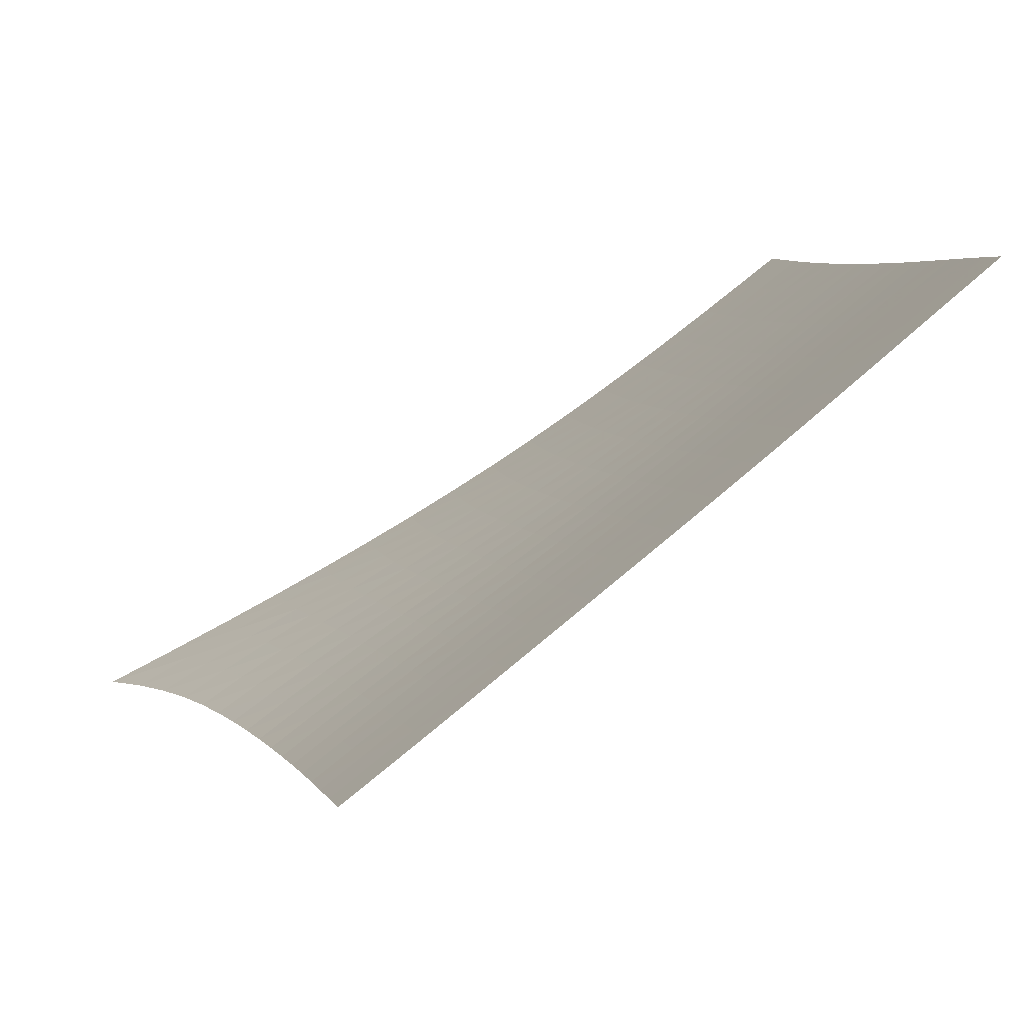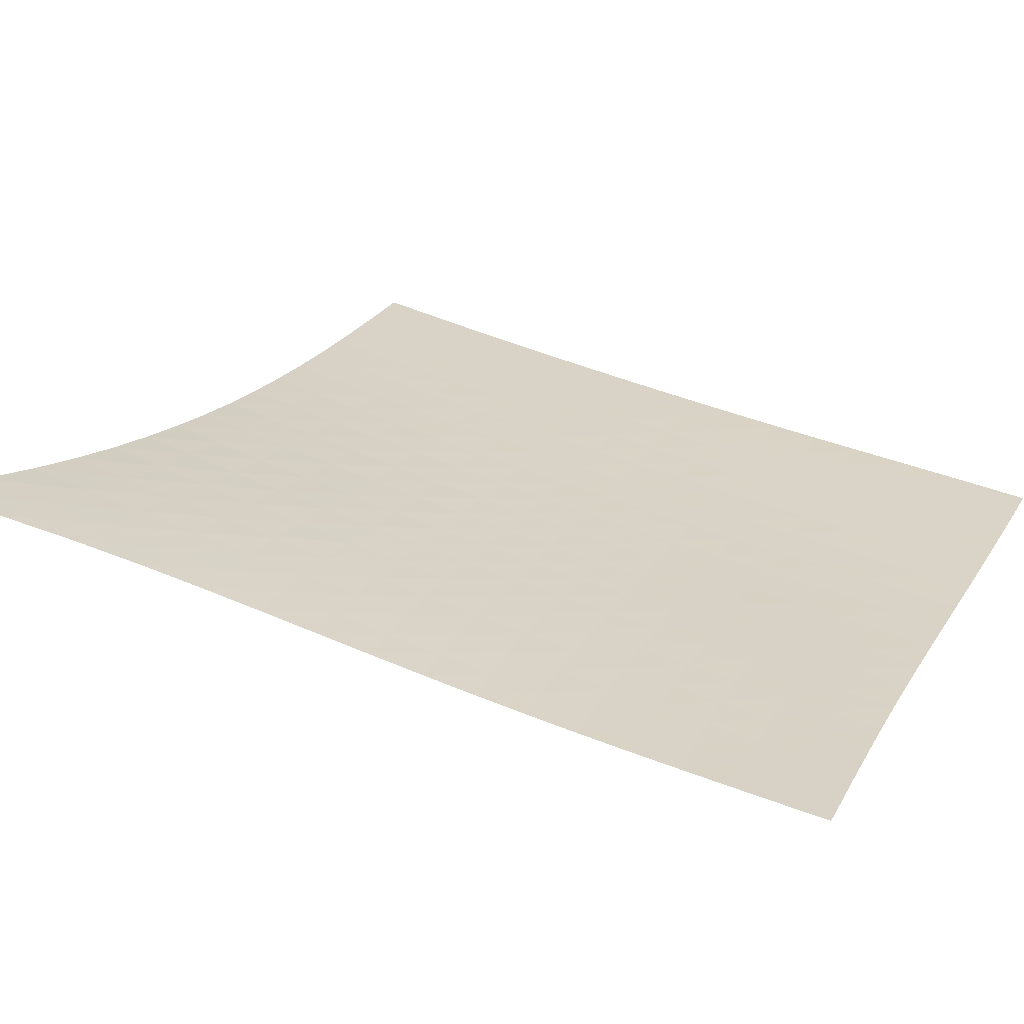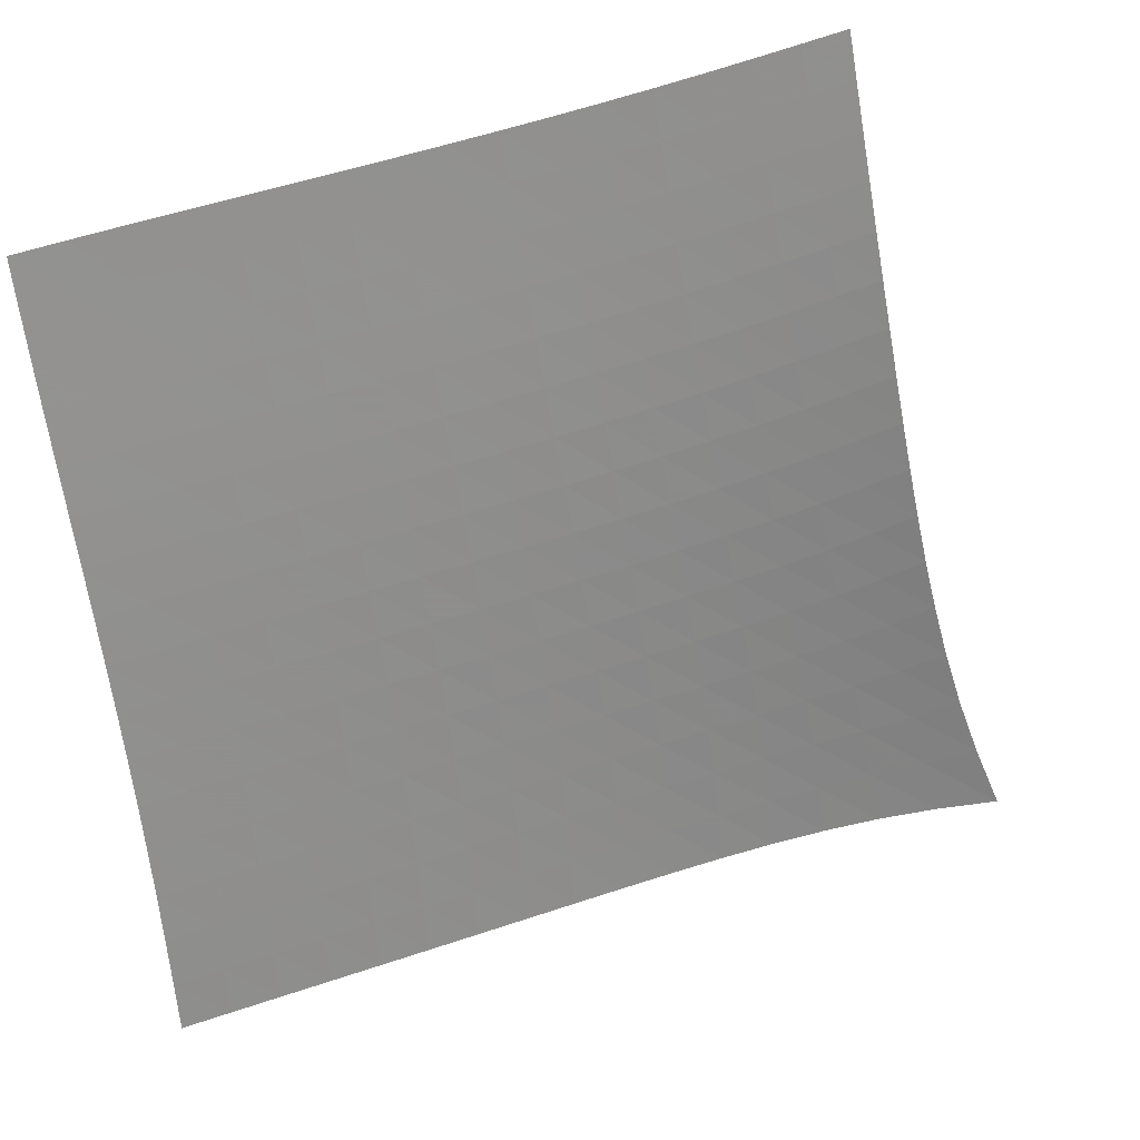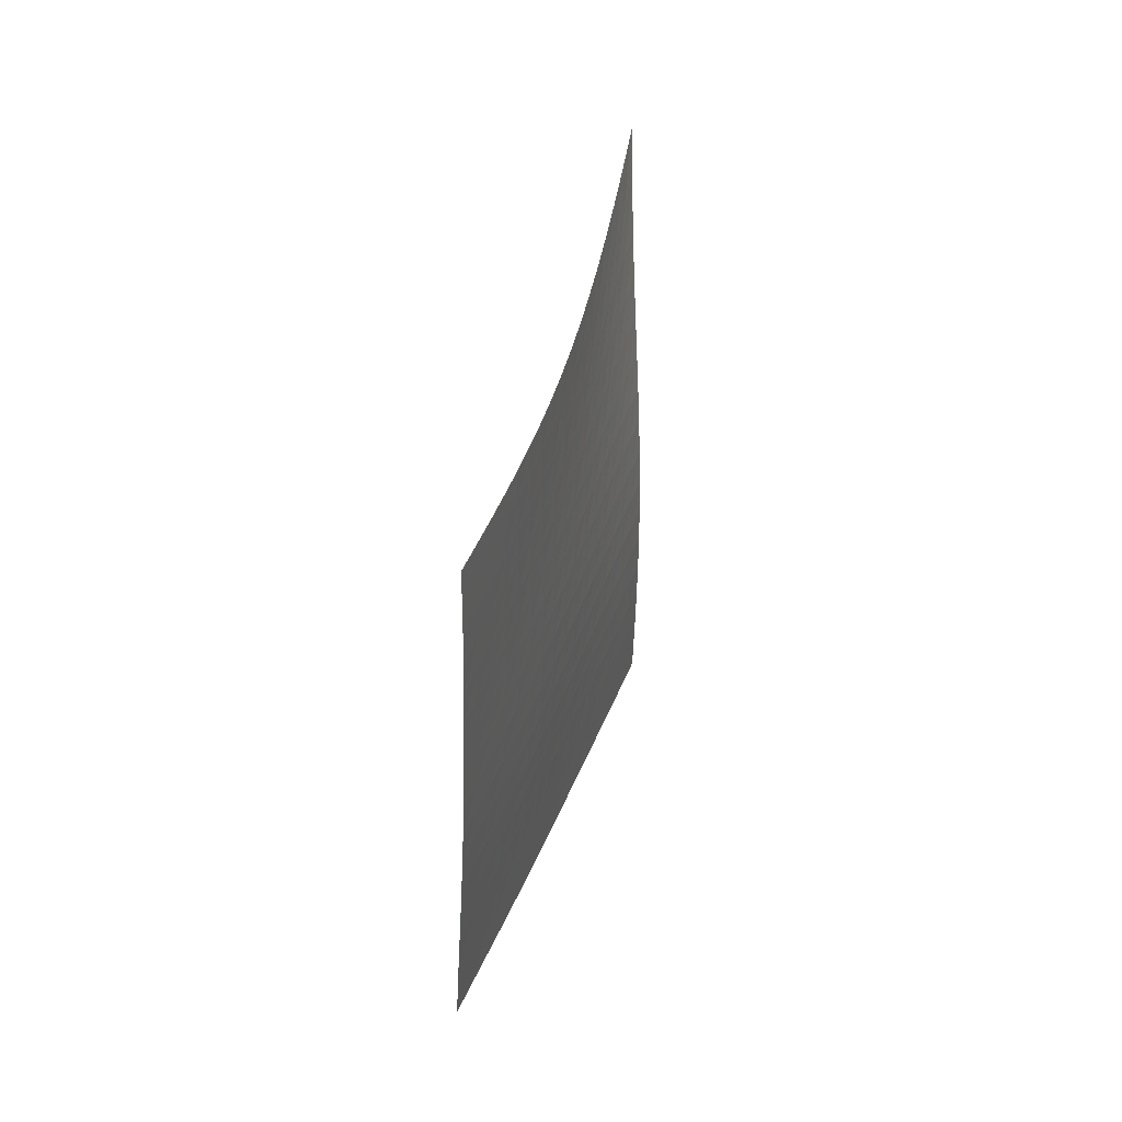
<metadata>
{"format":"obj","ext":"obj","renderer":"f3d","projection":"perspective","resolution":1024,"background":"white","views":[{"elev":-17.5,"azim":-54.4,"up":"+Z"},{"elev":-18.7,"azim":-123.5,"up":"+Z"},{"elev":-23.1,"azim":38.5,"up":"+Z"},{"elev":-8.2,"azim":57.1,"up":"+Y"}]}
</metadata>
<code>
v -6.501 -0.0136 6.501
v -1.243 -11.8 14.19
v -14.19 -11.8 1.243
v -9.425 -20.6 9.425
v -13.69 -11.22 1.536
v -13.19 -10.64 1.829
v -12.69 -10.06 2.125
v -12.2 -9.464 2.425
v -11.71 -8.856 2.73
v -11.23 -8.235 3.042
v -10.75 -7.597 3.362
v -10.28 -6.94 3.69
v -9.819 -6.261 4.027
v -9.359 -5.554 4.371
v -8.9 -4.812 4.721
v -8.44 -4.023 5.076
v -7.974 -3.172 5.434
v -7.498 -2.236 5.793
v -7.008 -1.185 6.149
v -6.149 -1.185 7.008
v -5.793 -2.236 7.498
v -5.434 -3.172 7.974
v -5.076 -4.023 8.44
v -4.721 -4.812 8.9
v -4.371 -5.554 9.359
v -4.027 -6.261 9.819
v -3.69 -6.94 10.28
v -3.362 -7.597 10.75
v -3.042 -8.235 11.23
v -2.73 -8.856 11.71
v -2.425 -9.464 12.2
v -2.125 -10.06 12.69
v -1.829 -10.64 13.19
v -1.536 -11.22 13.69
v -1.753 -12.34 13.86
v -2.261 -12.88 13.54
v -2.769 -13.42 13.22
v -3.276 -13.96 12.91
v -3.781 -14.5 12.61
v -4.285 -15.04 12.31
v -4.788 -15.59 12.01
v -5.292 -16.15 11.72
v -5.798 -16.7 11.43
v -6.308 -17.26 11.14
v -6.82 -17.82 10.86
v -7.337 -18.38 10.57
v -7.857 -18.93 10.29
v -8.38 -19.49 10
v -8.903 -20.04 9.716
v -9.716 -20.04 8.903
v -10 -19.49 8.38
v -10.29 -18.93 7.857
v -10.57 -18.38 7.337
v -10.86 -17.82 6.82
v -11.14 -17.26 6.308
v -11.43 -16.7 5.798
v -11.72 -16.15 5.292
v -12.01 -15.59 4.788
v -12.31 -15.04 4.285
v -12.61 -14.5 3.781
v -12.91 -13.96 3.276
v -13.22 -13.42 2.769
v -13.54 -12.88 2.261
v -13.86 -12.34 1.753
v -6.644 -2.051 6.644
v -7.129 -2.949 6.285
v -7.604 -3.804 5.929
v -8.073 -4.609 5.574
v -8.537 -5.373 5.222
v -9.001 -6.102 4.874
v -9.467 -6.802 4.533
v -9.936 -7.478 4.198
v -10.41 -8.133 3.871
v -10.89 -8.771 3.552
v -11.38 -9.393 3.24
v -11.87 -10 2.935
v -12.36 -10.6 2.635
v -12.86 -11.18 2.339
v -13.36 -11.76 2.045
v -6.285 -2.949 7.129
v -6.769 -3.715 6.769
v -7.244 -4.484 6.414
v -7.714 -5.236 6.062
v -8.181 -5.966 5.714
v -8.649 -6.673 5.37
v -9.119 -7.36 5.032
v -9.592 -8.027 4.7
v -10.07 -8.678 4.375
v -10.55 -9.313 4.058
v -11.04 -9.933 3.748
v -11.54 -10.54 3.443
v -12.04 -11.14 3.144
v -12.54 -11.72 2.848
v -13.04 -12.3 2.554
v -5.929 -3.804 7.604
v -6.414 -4.484 7.244
v -6.891 -5.186 6.891
v -7.363 -5.888 6.543
v -7.834 -6.583 6.199
v -8.305 -7.266 5.859
v -8.778 -7.936 5.525
v -9.255 -8.592 5.197
v -9.736 -9.234 4.876
v -10.22 -9.863 4.561
v -10.72 -10.48 4.253
v -11.21 -11.09 3.95
v -11.71 -11.68 3.652
v -12.22 -12.27 3.357
v -12.72 -12.84 3.063
v -5.574 -4.609 8.073
v -6.062 -5.236 7.714
v -6.543 -5.888 7.363
v -7.019 -6.551 7.019
v -7.492 -7.215 6.679
v -7.967 -7.874 6.343
v -8.443 -8.526 6.013
v -8.924 -9.168 5.689
v -9.409 -9.801 5.372
v -9.899 -10.42 5.06
v -10.39 -11.03 4.755
v -10.89 -11.64 4.455
v -11.4 -12.23 4.158
v -11.9 -12.81 3.864
v -12.41 -13.38 3.57
v -5.222 -5.373 8.537
v -5.714 -5.966 8.181
v -6.199 -6.583 7.834
v -6.679 -7.215 7.492
v -7.156 -7.852 7.156
v -7.634 -8.491 6.825
v -8.114 -9.125 6.499
v -8.598 -9.754 6.179
v -9.086 -10.38 5.865
v -9.579 -10.99 5.557
v -10.08 -11.59 5.255
v -10.58 -12.19 4.957
v -11.09 -12.78 4.662
v -11.59 -13.36 4.369
v -12.1 -13.93 4.075
v -4.874 -6.102 9.001
v -5.37 -6.673 8.649
v -5.859 -7.266 8.305
v -6.343 -7.874 7.967
v -6.825 -8.491 7.634
v -7.307 -9.11 7.307
v -7.79 -9.73 6.985
v -8.277 -10.35 6.668
v -8.768 -10.96 6.358
v -9.265 -11.56 6.053
v -9.766 -12.16 5.754
v -10.27 -12.75 5.458
v -10.78 -13.33 5.165
v -11.29 -13.91 4.873
v -11.8 -14.48 4.58
v -4.533 -6.802 9.467
v -5.032 -7.36 9.119
v -5.525 -7.936 8.778
v -6.013 -8.526 8.443
v -6.499 -9.125 8.114
v -6.985 -9.73 7.79
v -7.472 -10.34 7.472
v -7.962 -10.94 7.159
v -8.456 -11.54 6.851
v -8.954 -12.14 6.549
v -9.458 -12.73 6.252
v -9.965 -13.32 5.959
v -10.48 -13.89 5.667
v -10.99 -14.47 5.376
v -11.5 -15.03 5.083
v -4.198 -7.478 9.936
v -4.7 -8.027 9.592
v -5.197 -8.592 9.255
v -5.689 -9.168 8.924
v -6.179 -9.754 8.598
v -6.668 -10.35 8.277
v -7.159 -10.94 7.962
v -7.651 -11.54 7.651
v -8.148 -12.13 7.346
v -8.649 -12.72 7.047
v -9.154 -13.3 6.752
v -9.664 -13.88 6.46
v -10.18 -14.46 6.17
v -10.69 -15.02 5.88
v -11.21 -15.59 5.587
v -3.871 -8.133 10.41
v -4.375 -8.678 10.07
v -4.876 -9.234 9.736
v -5.372 -9.801 9.409
v -5.865 -10.38 9.086
v -6.358 -10.96 8.768
v -6.851 -11.54 8.456
v -7.346 -12.13 8.148
v -7.845 -12.71 7.845
v -8.348 -13.3 7.548
v -8.855 -13.88 7.255
v -9.366 -14.45 6.964
v -9.881 -15.02 6.675
v -10.4 -15.59 6.386
v -10.91 -16.15 6.093
v -3.552 -8.771 10.89
v -4.058 -9.313 10.55
v -4.561 -9.863 10.22
v -5.06 -10.42 9.899
v -5.557 -10.99 9.579
v -6.053 -11.56 9.265
v -6.549 -12.14 8.954
v -7.047 -12.72 8.649
v -7.548 -13.3 8.348
v -8.052 -13.87 8.052
v -8.561 -14.45 7.761
v -9.073 -15.02 7.471
v -9.589 -15.59 7.183
v -10.11 -16.15 6.894
v -10.62 -16.71 6.602
v -3.24 -9.393 11.38
v -3.748 -9.933 11.04
v -4.253 -10.48 10.72
v -4.755 -11.03 10.39
v -5.255 -11.59 10.08
v -5.754 -12.16 9.766
v -6.252 -12.73 9.458
v -6.752 -13.3 9.154
v -7.255 -13.88 8.855
v -7.761 -14.45 8.561
v -8.27 -15.02 8.27
v -8.784 -15.58 7.982
v -9.3 -16.15 7.695
v -9.818 -16.71 7.406
v -10.34 -17.26 7.115
v -2.935 -10 11.87
v -3.443 -10.54 11.54
v -3.95 -11.09 11.21
v -4.455 -11.64 10.89
v -4.957 -12.19 10.58
v -5.458 -12.75 10.27
v -5.959 -13.32 9.965
v -6.46 -13.88 9.664
v -6.964 -14.45 9.366
v -7.471 -15.02 9.073
v -7.982 -15.58 8.784
v -8.497 -16.15 8.497
v -9.014 -16.71 8.21
v -9.533 -17.27 7.922
v -10.05 -17.82 7.631
v -2.635 -10.6 12.36
v -3.144 -11.14 12.04
v -3.652 -11.68 11.71
v -4.158 -12.23 11.4
v -4.662 -12.78 11.09
v -5.165 -13.33 10.78
v -5.667 -13.89 10.48
v -6.17 -14.46 10.18
v -6.675 -15.02 9.881
v -7.183 -15.59 9.589
v -7.695 -16.15 9.3
v -8.21 -16.71 9.014
v -8.728 -17.27 8.728
v -9.248 -17.83 8.441
v -9.768 -18.38 8.151
v -2.339 -11.18 12.86
v -2.848 -11.72 12.54
v -3.357 -12.27 12.22
v -3.864 -12.81 11.9
v -4.369 -13.36 11.59
v -4.873 -13.91 11.29
v -5.376 -14.47 10.99
v -5.88 -15.02 10.69
v -6.386 -15.59 10.4
v -6.894 -16.15 10.11
v -7.406 -16.71 9.818
v -7.922 -17.27 9.533
v -8.441 -17.83 9.248
v -8.961 -18.38 8.961
v -9.482 -18.94 8.672
v -2.045 -11.76 13.36
v -2.554 -12.3 13.04
v -3.063 -12.84 12.72
v -3.57 -13.38 12.41
v -4.075 -13.93 12.1
v -4.58 -14.48 11.8
v -5.083 -15.03 11.5
v -5.587 -15.59 11.21
v -6.093 -16.15 10.91
v -6.602 -16.71 10.62
v -7.115 -17.26 10.34
v -7.631 -17.82 10.05
v -8.151 -18.38 9.768
v -8.672 -18.94 9.482
v -9.194 -19.49 9.194
f 289 49 4
f 289 4 50
f 5 79 64
f 5 64 3
f 79 94 63
f 79 63 64
f 94 109 62
f 94 62 63
f 109 124 61
f 109 61 62
f 124 139 60
f 124 60 61
f 139 154 59
f 139 59 60
f 154 169 58
f 154 58 59
f 169 184 57
f 169 57 58
f 184 199 56
f 184 56 57
f 199 214 55
f 199 55 56
f 214 229 54
f 214 54 55
f 229 244 53
f 229 53 54
f 244 259 52
f 244 52 53
f 259 274 51
f 259 51 52
f 274 289 50
f 274 50 51
f 1 20 65
f 1 65 19
f 19 65 66
f 19 66 18
f 18 66 67
f 18 67 17
f 17 67 68
f 17 68 16
f 16 68 69
f 16 69 15
f 15 69 70
f 15 70 14
f 14 70 71
f 14 71 13
f 13 71 72
f 13 72 12
f 12 72 73
f 12 73 11
f 11 73 74
f 11 74 10
f 10 74 75
f 10 75 9
f 9 75 76
f 9 76 8
f 8 76 77
f 8 77 7
f 7 77 78
f 7 78 6
f 6 78 79
f 6 79 5
f 20 21 80
f 20 80 65
f 65 80 81
f 65 81 66
f 66 81 82
f 66 82 67
f 67 82 83
f 67 83 68
f 68 83 84
f 68 84 69
f 69 84 85
f 69 85 70
f 70 85 86
f 70 86 71
f 71 86 87
f 71 87 72
f 72 87 88
f 72 88 73
f 73 88 89
f 73 89 74
f 74 89 90
f 74 90 75
f 75 90 91
f 75 91 76
f 76 91 92
f 76 92 77
f 77 92 93
f 77 93 78
f 78 93 94
f 78 94 79
f 21 22 95
f 21 95 80
f 80 95 96
f 80 96 81
f 81 96 97
f 81 97 82
f 82 97 98
f 82 98 83
f 83 98 99
f 83 99 84
f 84 99 100
f 84 100 85
f 85 100 101
f 85 101 86
f 86 101 102
f 86 102 87
f 87 102 103
f 87 103 88
f 88 103 104
f 88 104 89
f 89 104 105
f 89 105 90
f 90 105 106
f 90 106 91
f 91 106 107
f 91 107 92
f 92 107 108
f 92 108 93
f 93 108 109
f 93 109 94
f 22 23 110
f 22 110 95
f 95 110 111
f 95 111 96
f 96 111 112
f 96 112 97
f 97 112 113
f 97 113 98
f 98 113 114
f 98 114 99
f 99 114 115
f 99 115 100
f 100 115 116
f 100 116 101
f 101 116 117
f 101 117 102
f 102 117 118
f 102 118 103
f 103 118 119
f 103 119 104
f 104 119 120
f 104 120 105
f 105 120 121
f 105 121 106
f 106 121 122
f 106 122 107
f 107 122 123
f 107 123 108
f 108 123 124
f 108 124 109
f 23 24 125
f 23 125 110
f 110 125 126
f 110 126 111
f 111 126 127
f 111 127 112
f 112 127 128
f 112 128 113
f 113 128 129
f 113 129 114
f 114 129 130
f 114 130 115
f 115 130 131
f 115 131 116
f 116 131 132
f 116 132 117
f 117 132 133
f 117 133 118
f 118 133 134
f 118 134 119
f 119 134 135
f 119 135 120
f 120 135 136
f 120 136 121
f 121 136 137
f 121 137 122
f 122 137 138
f 122 138 123
f 123 138 139
f 123 139 124
f 24 25 140
f 24 140 125
f 125 140 141
f 125 141 126
f 126 141 142
f 126 142 127
f 127 142 143
f 127 143 128
f 128 143 144
f 128 144 129
f 129 144 145
f 129 145 130
f 130 145 146
f 130 146 131
f 131 146 147
f 131 147 132
f 132 147 148
f 132 148 133
f 133 148 149
f 133 149 134
f 134 149 150
f 134 150 135
f 135 150 151
f 135 151 136
f 136 151 152
f 136 152 137
f 137 152 153
f 137 153 138
f 138 153 154
f 138 154 139
f 25 26 155
f 25 155 140
f 140 155 156
f 140 156 141
f 141 156 157
f 141 157 142
f 142 157 158
f 142 158 143
f 143 158 159
f 143 159 144
f 144 159 160
f 144 160 145
f 145 160 161
f 145 161 146
f 146 161 162
f 146 162 147
f 147 162 163
f 147 163 148
f 148 163 164
f 148 164 149
f 149 164 165
f 149 165 150
f 150 165 166
f 150 166 151
f 151 166 167
f 151 167 152
f 152 167 168
f 152 168 153
f 153 168 169
f 153 169 154
f 26 27 170
f 26 170 155
f 155 170 171
f 155 171 156
f 156 171 172
f 156 172 157
f 157 172 173
f 157 173 158
f 158 173 174
f 158 174 159
f 159 174 175
f 159 175 160
f 160 175 176
f 160 176 161
f 161 176 177
f 161 177 162
f 162 177 178
f 162 178 163
f 163 178 179
f 163 179 164
f 164 179 180
f 164 180 165
f 165 180 181
f 165 181 166
f 166 181 182
f 166 182 167
f 167 182 183
f 167 183 168
f 168 183 184
f 168 184 169
f 27 28 185
f 27 185 170
f 170 185 186
f 170 186 171
f 171 186 187
f 171 187 172
f 172 187 188
f 172 188 173
f 173 188 189
f 173 189 174
f 174 189 190
f 174 190 175
f 175 190 191
f 175 191 176
f 176 191 192
f 176 192 177
f 177 192 193
f 177 193 178
f 178 193 194
f 178 194 179
f 179 194 195
f 179 195 180
f 180 195 196
f 180 196 181
f 181 196 197
f 181 197 182
f 182 197 198
f 182 198 183
f 183 198 199
f 183 199 184
f 28 29 200
f 28 200 185
f 185 200 201
f 185 201 186
f 186 201 202
f 186 202 187
f 187 202 203
f 187 203 188
f 188 203 204
f 188 204 189
f 189 204 205
f 189 205 190
f 190 205 206
f 190 206 191
f 191 206 207
f 191 207 192
f 192 207 208
f 192 208 193
f 193 208 209
f 193 209 194
f 194 209 210
f 194 210 195
f 195 210 211
f 195 211 196
f 196 211 212
f 196 212 197
f 197 212 213
f 197 213 198
f 198 213 214
f 198 214 199
f 29 30 215
f 29 215 200
f 200 215 216
f 200 216 201
f 201 216 217
f 201 217 202
f 202 217 218
f 202 218 203
f 203 218 219
f 203 219 204
f 204 219 220
f 204 220 205
f 205 220 221
f 205 221 206
f 206 221 222
f 206 222 207
f 207 222 223
f 207 223 208
f 208 223 224
f 208 224 209
f 209 224 225
f 209 225 210
f 210 225 226
f 210 226 211
f 211 226 227
f 211 227 212
f 212 227 228
f 212 228 213
f 213 228 229
f 213 229 214
f 30 31 230
f 30 230 215
f 215 230 231
f 215 231 216
f 216 231 232
f 216 232 217
f 217 232 233
f 217 233 218
f 218 233 234
f 218 234 219
f 219 234 235
f 219 235 220
f 220 235 236
f 220 236 221
f 221 236 237
f 221 237 222
f 222 237 238
f 222 238 223
f 223 238 239
f 223 239 224
f 224 239 240
f 224 240 225
f 225 240 241
f 225 241 226
f 226 241 242
f 226 242 227
f 227 242 243
f 227 243 228
f 228 243 244
f 228 244 229
f 31 32 245
f 31 245 230
f 230 245 246
f 230 246 231
f 231 246 247
f 231 247 232
f 232 247 248
f 232 248 233
f 233 248 249
f 233 249 234
f 234 249 250
f 234 250 235
f 235 250 251
f 235 251 236
f 236 251 252
f 236 252 237
f 237 252 253
f 237 253 238
f 238 253 254
f 238 254 239
f 239 254 255
f 239 255 240
f 240 255 256
f 240 256 241
f 241 256 257
f 241 257 242
f 242 257 258
f 242 258 243
f 243 258 259
f 243 259 244
f 32 33 260
f 32 260 245
f 245 260 261
f 245 261 246
f 246 261 262
f 246 262 247
f 247 262 263
f 247 263 248
f 248 263 264
f 248 264 249
f 249 264 265
f 249 265 250
f 250 265 266
f 250 266 251
f 251 266 267
f 251 267 252
f 252 267 268
f 252 268 253
f 253 268 269
f 253 269 254
f 254 269 270
f 254 270 255
f 255 270 271
f 255 271 256
f 256 271 272
f 256 272 257
f 257 272 273
f 257 273 258
f 258 273 274
f 258 274 259
f 33 34 275
f 33 275 260
f 260 275 276
f 260 276 261
f 261 276 277
f 261 277 262
f 262 277 278
f 262 278 263
f 263 278 279
f 263 279 264
f 264 279 280
f 264 280 265
f 265 280 281
f 265 281 266
f 266 281 282
f 266 282 267
f 267 282 283
f 267 283 268
f 268 283 284
f 268 284 269
f 269 284 285
f 269 285 270
f 270 285 286
f 270 286 271
f 271 286 287
f 271 287 272
f 272 287 288
f 272 288 273
f 273 288 289
f 273 289 274
f 34 2 35
f 34 35 275
f 275 35 36
f 275 36 276
f 276 36 37
f 276 37 277
f 277 37 38
f 277 38 278
f 278 38 39
f 278 39 279
f 279 39 40
f 279 40 280
f 280 40 41
f 280 41 281
f 281 41 42
f 281 42 282
f 282 42 43
f 282 43 283
f 283 43 44
f 283 44 284
f 284 44 45
f 284 45 285
f 285 45 46
f 285 46 286
f 286 46 47
f 286 47 287
f 287 47 48
f 287 48 288
f 288 48 49
f 288 49 289

</code>
